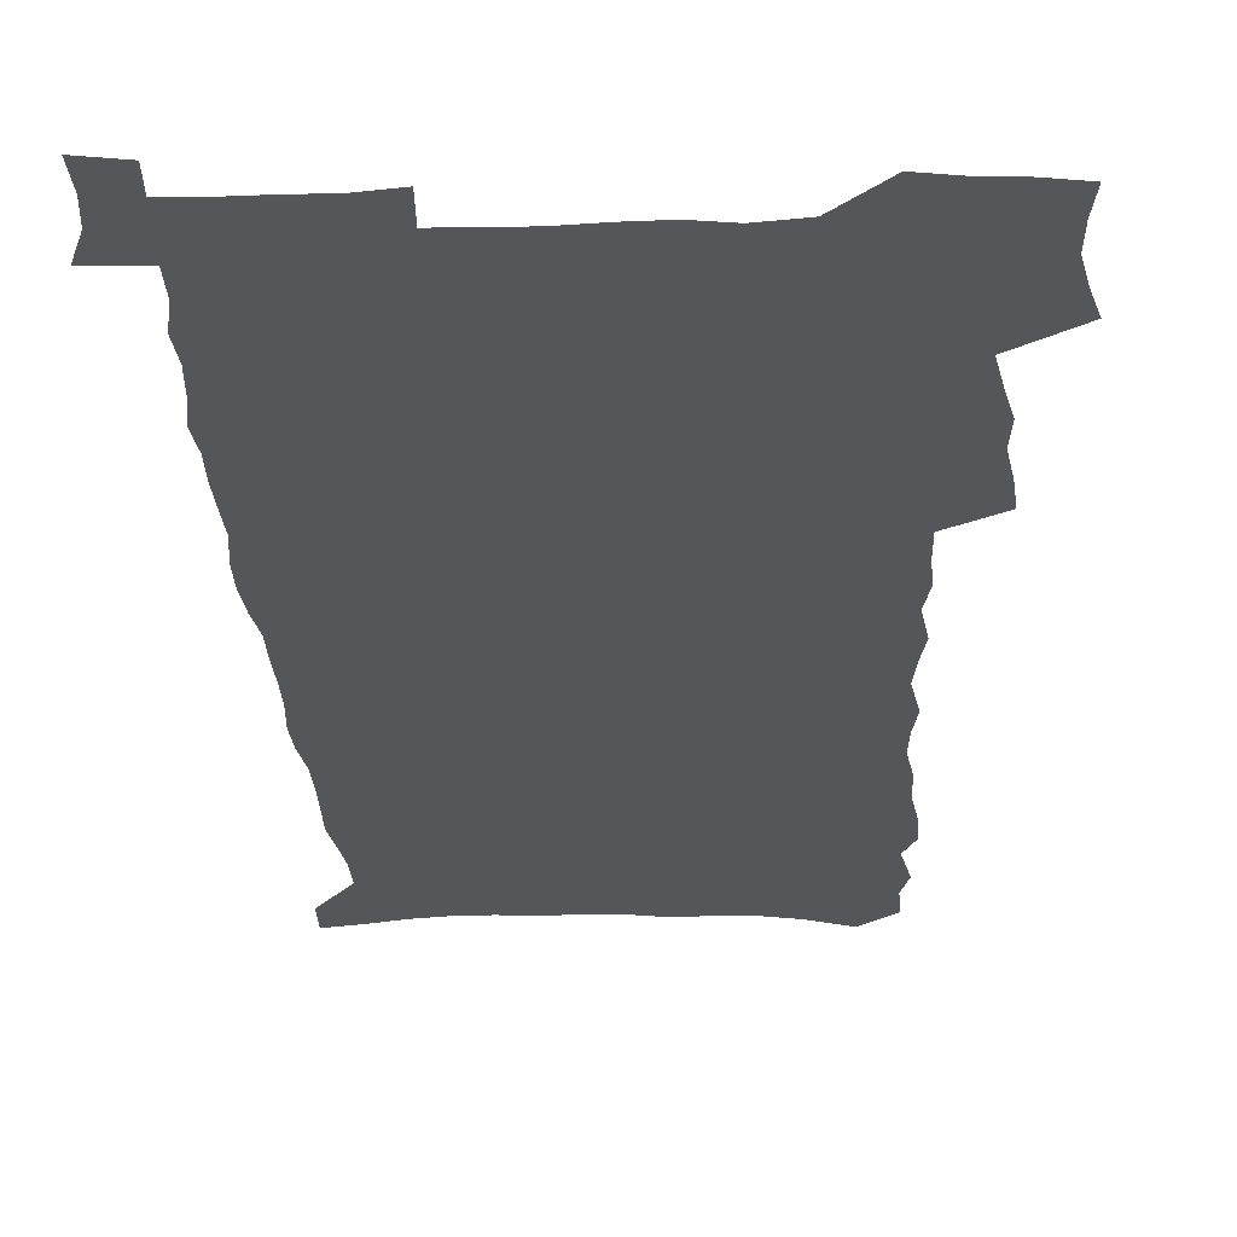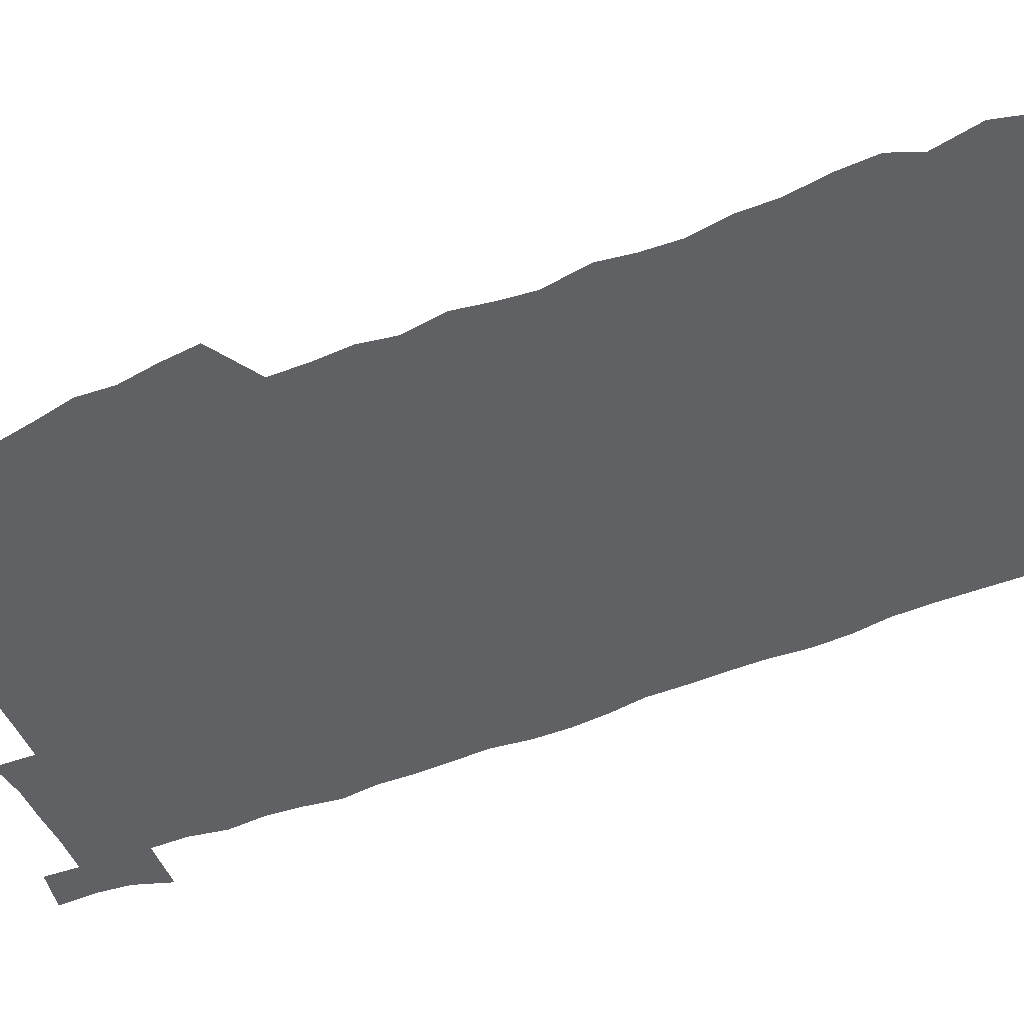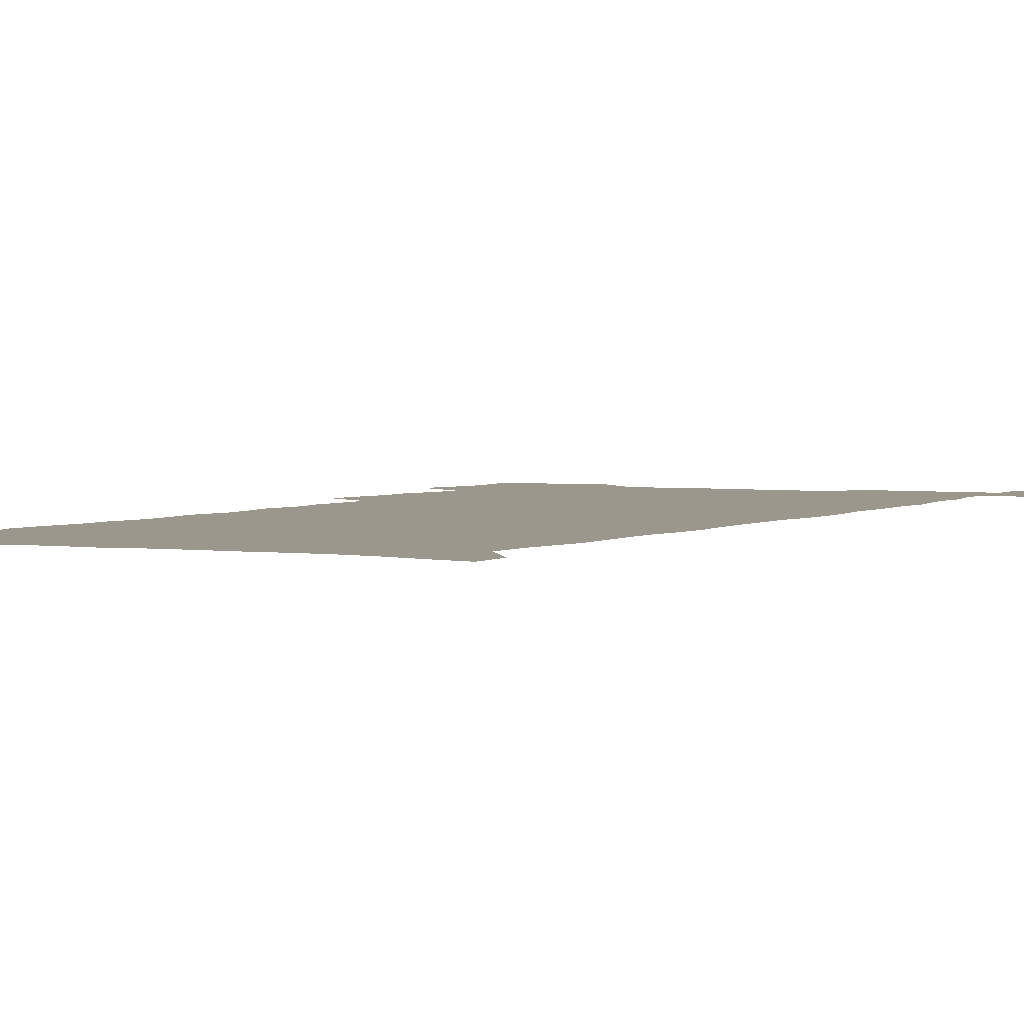
<metadata>
{"format":"obj","ext":"obj","renderer":"f3d","projection":"perspective","resolution":1024,"background":"white","views":[{"elev":-26.0,"azim":-178.0,"up":"+Z"},{"elev":-48.0,"azim":-66.3,"up":"+Z"},{"elev":2.8,"azim":27.0,"up":"+Z"}]}
</metadata>
<code>
v 457.4 524.1 0
v 461.3 538.6 0
v 464.3 553.3 0
v 463.9 568.1 0
v 462.2 583.6 0
v 471.4 427.8 0
v 473.1 444 0
v 475.8 460.5 0
v 474.9 475.7 0
v 478.4 491.7 0
v 481.4 507.6 0
v 481.2 522.3 0
v 477.8 537.9 0
v 482.8 552.1 0
v 480.1 567.9 0
v 476.7 586.1 0
v 492.1 143.1 0
v 493 160.3 0
v 489.7 173.6 0
v 493.6 193.3 0
v 488.6 205.7 0
v 489.3 221.8 0
v 491.9 239.4 0
v 491.8 254.8 0
v 494.5 272.3 0
v 493.8 287.4 0
v 491.7 301.8 0
v 495 321.1 0
v 493.4 336 0
v 491.1 350.8 0
v 493.8 368.8 0
v 491.4 383.7 0
v 492.3 399.9 0
v 492.2 415.3 0
v 494.9 432.2 0
v 494.3 447.1 0
v 496.2 462.7 0
v 496.3 477.6 0
v 496.1 492.5 0
v 498.3 507.9 0
v 497.9 522.7 0
v 498.4 537.4 0
v 497 553.2 0
v 494.7 569.4 0
v 491.8 587 0
v 506.5 130.3 0
v 511.2 152.5 0
v 514 171.6 0
v 511.4 184.9 0
v 512.4 202 0
v 512.6 217.8 0
v 515.1 235.5 0
v 515.9 251.3 0
v 515.5 266.2 0
v 514 280.3 0
v 513.7 295.5 0
v 510.8 309.2 0
v 511.7 325.7 0
v 512.3 341.9 0
v 511.8 357.3 0
v 512.2 373.2 0
v 513.6 389.3 0
v 513.8 404.2 0
v 510.6 418.4 0
v 511.8 434.1 0
v 513.2 449.5 0
v 513.1 463.9 0
v 511.3 478.4 0
v 513.6 493.4 0
v 514 508.1 0
v 514.6 522.6 0
v 513.7 537.6 0
v 512.1 553.3 0
v 510 569.6 0
v 506.3 589.5 0
v 524.2 137.8 0
v 526.6 156.9 0
v 529.6 177.4 0
v 528.2 191.2 0
v 529.7 208.7 0
v 530.9 225.4 0
v 531.3 240.8 0
v 531.6 256.2 0
v 531.5 271.2 0
v 530.8 285.8 0
v 530.1 300.6 0
v 530 316 0
v 530.1 331.3 0
v 529.8 346.3 0
v 529.1 361.1 0
v 529.1 376.4 0
v 529.3 391.5 0
v 529.1 406.4 0
v 528.4 421 0
v 528.6 435.9 0
v 527.9 450.3 0
v 528.3 464.9 0
v 531 480 0
v 529.9 494 0
v 529.9 508.3 0
v 529.6 522.7 0
v 529.6 537 0
v 528 552.6 0
v 524.6 571.4 0
v 539.5 141.5 0
v 542 161.5 0
v 543.5 180 0
v 545.9 199.3 0
v 546.2 214.7 0
v 546.5 230.2 0
v 546.6 245.1 0
v 546.2 259.6 0
v 545.8 274.2 0
v 545.7 289.3 0
v 545.3 304 0
v 545.6 319.6 0
v 544.8 333.7 0
v 544.6 348.6 0
v 544.3 363.2 0
v 545 379 0
v 544.1 393 0
v 545.6 409 0
v 544.8 423 0
v 545 437.6 0
v 545.4 452 0
v 545.4 466.2 0
v 545.1 480.4 0
v 545 494.4 0
v 544.9 508.5 0
v 544.4 522.6 0
v 545.4 536.4 0
v 542.9 553 0
v 541.4 569.2 0
v 553.6 142 0
v 555.6 161.5 0
v 558.2 183.6 0
v 559.9 202.7 0
v 560.1 217.5 0
v 560.8 233.3 0
v 560.4 247.4 0
v 560.4 262.3 0
v 560.2 276.9 0
v 559.6 291.2 0
v 559.9 306.8 0
v 559.2 320.8 0
v 559.3 335.8 0
v 559.1 350.4 0
v 558.3 364.1 0
v 559.1 380.1 0
v 559 394.6 0
v 559.7 409.8 0
v 559.5 423.9 0
v 559.2 438 0
v 559.8 452.6 0
v 559.7 466.6 0
v 559.6 480.7 0
v 559.5 494.7 0
v 559.5 508.7 0
v 559.2 522.7 0
v 559.4 536.3 0
v 558.2 551.8 0
v 555.7 571.3 0
v 567.6 141.1 0
v 570.8 166.7 0
v 571.6 183.9 0
v 572.8 202.6 0
v 574.2 221.4 0
v 574.3 235.4 0
v 573.9 249 0
v 573.9 263.6 0
v 573.9 278.7 0
v 573.8 293.4 0
v 573.6 308.1 0
v 573.8 323.2 0
v 573.4 337.5 0
v 572.5 351.1 0
v 573.8 367.4 0
v 574 382.2 0
v 573.9 396.1 0
v 573.9 410.5 0
v 573.8 424.6 0
v 573.9 438.8 0
v 574.3 453.3 0
v 573.7 467.1 0
v 573.8 481.1 0
v 574.1 495.1 0
v 573.9 508.9 0
v 573.6 522.9 0
v 573.3 537.2 0
v 572.4 552.6 0
v 570.7 570.8 0
v 582.6 144.2 0
v 584.6 168.4 0
v 585.5 186.2 0
v 586.2 203.8 0
v 586.8 219.8 0
v 587.1 236 0
v 587.2 250 0
v 587.3 263.9 0
v 587.5 280.4 0
v 587.2 293.9 0
v 587.3 309.3 0
v 587.2 323.6 0
v 587.4 339.1 0
v 587.2 353.1 0
v 587.5 367.9 0
v 587.5 381.8 0
v 587.8 396.6 0
v 587.8 410.7 0
v 587.8 425 0
v 587.8 438.8 0
v 587.9 453.4 0
v 588.1 467.4 0
v 588 481.3 0
v 588 495.3 0
v 588.1 509.2 0
v 587.9 523.1 0
v 587.6 537.2 0
v 587 552.6 0
v 586 569.5 0
v 597 144.5 0
v 598.2 167.3 0
v 599.1 188 0
v 599.4 203.7 0
v 599.8 219.3 0
v 599.6 236.6 0
v 600.5 248.9 0
v 600.6 263.7 0
v 600.6 280.2 0
v 600.6 294.4 0
v 600.7 308.7 0
v 600.7 323.3 0
v 600.8 340.1 0
v 600.9 353.3 0
v 601.3 368.7 0
v 601.4 382.8 0
v 601.6 396.6 0
v 601.6 410.9 0
v 601.7 424.9 0
v 601.7 438.9 0
v 601.9 453.7 0
v 602 467.5 0
v 602 481.5 0
v 602 495.4 0
v 602.1 509.4 0
v 602 523.2 0
v 601.8 536.9 0
v 601.3 553.7 0
v 600.8 569.5 0
v 611.4 144.3 0
v 611.9 164.9 0
v 612.4 186.5 0
v 612.7 204.1 0
v 613 218.5 0
v 613.2 234.2 0
v 613.5 250.1 0
v 613.7 263.4 0
v 613.7 280.4 0
v 613.9 294.4 0
v 614.3 308.4 0
v 614.3 323.6 0
v 614.4 338.8 0
v 614.5 354.2 0
v 614.9 368.1 0
v 615.4 381.8 0
v 615.3 396.7 0
v 615.6 410.6 0
v 615.7 424.8 0
v 615.6 439.4 0
v 615.9 453.4 0
v 616 467.5 0
v 616.1 481.5 0
v 616.5 495.6 0
v 616.2 509.8 0
v 616.2 523.8 0
v 615.9 537.8 0
v 615.9 552.9 0
v 615.5 569.8 0
v 615 587.1 0
v 625.7 145.2 0
v 625.7 168.6 0
v 626.2 183.6 0
v 625.6 203.6 0
v 626.3 217.8 0
v 627 232.1 0
v 626.9 248.4 0
v 627 264 0
v 627.3 278.6 0
v 627.8 292.4 0
v 627.9 307.5 0
v 628.1 322.7 0
v 628 338.4 0
v 628.1 353.3 0
v 628.5 367.5 0
v 629.2 381.4 0
v 629.4 395.8 0
v 629.5 410.2 0
v 629.9 424.3 0
v 630.8 438.2 0
v 630 453.3 0
v 629.9 467.4 0
v 630.4 481.4 0
v 630.6 495.6 0
v 630.7 509.9 0
v 630.6 524.1 0
v 630.5 538.4 0
v 630.5 553 0
v 630.6 568.3 0
v 630.5 584.8 0
v 640 144.8 0
v 639.3 166.6 0
v 639.9 182.4 0
v 640.1 199.1 0
v 640.5 214.6 0
v 640.8 230 0
v 640.6 246.3 0
v 642.3 259.8 0
v 641.4 276.6 0
v 640.9 293 0
v 641.4 306.9 0
v 642.3 320.9 0
v 642.4 336.1 0
v 644.1 349.9 0
v 642.9 365.8 0
v 644 379.7 0
v 645.2 393.8 0
v 644.4 409 0
v 644.4 423.6 0
v 644.8 438 0
v 644.3 452.7 0
v 645.9 466.8 0
v 645 481.3 0
v 645.5 495.6 0
v 645.6 509.9 0
v 645.5 524.4 0
v 645.3 538.8 0
v 645.3 553.6 0
v 645.2 568.3 0
v 645.3 584.9 0
v 654.5 142.5 0
v 652.6 165.5 0
v 654.2 179.4 0
v 655.1 194.5 0
v 655 211.2 0
v 654.9 227.2 0
v 655.7 242.2 0
v 656.5 257.2 0
v 656.3 273.1 0
v 657.2 287.9 0
v 657.8 302.7 0
v 656.7 318.8 0
v 658.7 332.5 0
v 659.5 347 0
v 657.8 363.6 0
v 659.4 377.5 0
v 660.4 392.1 0
v 659.6 407.6 0
v 659.7 422.2 0
v 660.8 436.6 0
v 660.5 451.4 0
v 662 465.8 0
v 660.9 480.8 0
v 660.8 495.3 0
v 661 509.9 0
v 662 524.7 0
v 661 539.5 0
v 660.6 554.4 0
v 660 568.9 0
v 660.1 584.4 0
v 669.7 138.3 0
v 668.4 158.7 0
v 669.2 174.6 0
v 669.6 190.9 0
v 671.5 205.2 0
v 673.7 219.5 0
v 673.5 235.6 0
v 673.3 251.6 0
v 673.7 267 0
v 675.9 281.3 0
v 676.7 296.3 0
v 675.7 312.7 0
v 675.8 328.1 0
v 676.3 343.3 0
v 676.3 358.9 0
v 678.5 373.3 0
v 679.8 388.1 0
v 679.8 403.5 0
v 678 419.6 0
v 678.7 434.5 0
v 679.2 449.5 0
v 679 464.6 0
v 680.7 479.4 0
v 678.5 494.8 0
v 677.6 509.7 0
v 678.8 524.6 0
v 676.2 540.5 0
v 676.4 555.6 0
v 675.3 570.1 0
v 674.9 584.9 0
v 674.3 599.7 0
v 684.4 135.3 0
v 684.1 153.1 0
v 696.7 556.5 0
v 691.5 572 0
v 690.2 586.4 0
v 690.9 602.6 0
f 11 12 1
f 1 12 2
f 12 13 2
f 2 13 3
f 13 14 3
f 3 14 4
f 14 15 4
f 4 15 5
f 15 16 5
f 34 35 6
f 6 35 7
f 35 36 7
f 7 36 8
f 36 37 8
f 8 37 9
f 37 38 9
f 9 38 10
f 38 39 10
f 10 39 11
f 39 40 11
f 11 40 12
f 40 41 12
f 12 41 13
f 41 42 13
f 13 42 14
f 42 43 14
f 14 43 15
f 43 44 15
f 15 44 16
f 44 45 16
f 46 47 17
f 17 47 18
f 47 48 18
f 18 48 19
f 48 49 19
f 19 49 20
f 49 50 20
f 20 50 21
f 50 51 21
f 21 51 22
f 51 52 22
f 22 52 23
f 52 53 23
f 23 53 24
f 53 54 24
f 24 54 25
f 54 55 25
f 25 55 26
f 55 56 26
f 26 56 27
f 56 57 27
f 27 57 28
f 57 58 28
f 28 58 29
f 58 59 29
f 29 59 30
f 59 60 30
f 30 60 31
f 60 61 31
f 31 61 32
f 61 62 32
f 32 62 33
f 62 63 33
f 33 63 34
f 63 64 34
f 34 64 35
f 64 65 35
f 35 65 36
f 65 66 36
f 36 66 37
f 66 67 37
f 37 67 38
f 67 68 38
f 38 68 39
f 68 69 39
f 39 69 40
f 69 70 40
f 40 70 41
f 70 71 41
f 41 71 42
f 71 72 42
f 42 72 43
f 72 73 43
f 43 73 44
f 73 74 44
f 44 74 45
f 74 75 45
f 46 76 47
f 76 77 47
f 47 77 48
f 77 78 48
f 48 78 49
f 78 79 49
f 49 79 50
f 79 80 50
f 50 80 51
f 80 81 51
f 51 81 52
f 81 82 52
f 52 82 53
f 82 83 53
f 53 83 54
f 83 84 54
f 54 84 55
f 84 85 55
f 55 85 56
f 85 86 56
f 56 86 57
f 86 87 57
f 57 87 58
f 87 88 58
f 58 88 59
f 88 89 59
f 59 89 60
f 89 90 60
f 60 90 61
f 90 91 61
f 61 91 62
f 91 92 62
f 62 92 63
f 92 93 63
f 63 93 64
f 93 94 64
f 64 94 65
f 94 95 65
f 65 95 66
f 95 96 66
f 66 96 67
f 96 97 67
f 67 97 68
f 97 98 68
f 68 98 69
f 98 99 69
f 69 99 70
f 99 100 70
f 70 100 71
f 100 101 71
f 71 101 72
f 101 102 72
f 72 102 73
f 102 103 73
f 73 103 74
f 103 104 74
f 74 104 75
f 76 105 77
f 105 106 77
f 77 106 78
f 106 107 78
f 78 107 79
f 107 108 79
f 79 108 80
f 108 109 80
f 80 109 81
f 109 110 81
f 81 110 82
f 110 111 82
f 82 111 83
f 111 112 83
f 83 112 84
f 112 113 84
f 84 113 85
f 113 114 85
f 85 114 86
f 114 115 86
f 86 115 87
f 115 116 87
f 87 116 88
f 116 117 88
f 88 117 89
f 117 118 89
f 89 118 90
f 118 119 90
f 90 119 91
f 119 120 91
f 91 120 92
f 120 121 92
f 92 121 93
f 121 122 93
f 93 122 94
f 122 123 94
f 94 123 95
f 123 124 95
f 95 124 96
f 124 125 96
f 96 125 97
f 125 126 97
f 97 126 98
f 126 127 98
f 98 127 99
f 127 128 99
f 99 128 100
f 128 129 100
f 100 129 101
f 129 130 101
f 101 130 102
f 130 131 102
f 102 131 103
f 131 132 103
f 103 132 104
f 132 133 104
f 105 134 106
f 134 135 106
f 106 135 107
f 135 136 107
f 107 136 108
f 136 137 108
f 108 137 109
f 137 138 109
f 109 138 110
f 138 139 110
f 110 139 111
f 139 140 111
f 111 140 112
f 140 141 112
f 112 141 113
f 141 142 113
f 113 142 114
f 142 143 114
f 114 143 115
f 143 144 115
f 115 144 116
f 144 145 116
f 116 145 117
f 145 146 117
f 117 146 118
f 146 147 118
f 118 147 119
f 147 148 119
f 119 148 120
f 148 149 120
f 120 149 121
f 149 150 121
f 121 150 122
f 150 151 122
f 122 151 123
f 151 152 123
f 123 152 124
f 152 153 124
f 124 153 125
f 153 154 125
f 125 154 126
f 154 155 126
f 126 155 127
f 155 156 127
f 127 156 128
f 156 157 128
f 128 157 129
f 157 158 129
f 129 158 130
f 158 159 130
f 130 159 131
f 159 160 131
f 131 160 132
f 160 161 132
f 132 161 133
f 161 162 133
f 134 163 135
f 163 164 135
f 135 164 136
f 164 165 136
f 136 165 137
f 165 166 137
f 137 166 138
f 166 167 138
f 138 167 139
f 167 168 139
f 139 168 140
f 168 169 140
f 140 169 141
f 169 170 141
f 141 170 142
f 170 171 142
f 142 171 143
f 171 172 143
f 143 172 144
f 172 173 144
f 144 173 145
f 173 174 145
f 145 174 146
f 174 175 146
f 146 175 147
f 175 176 147
f 147 176 148
f 176 177 148
f 148 177 149
f 177 178 149
f 149 178 150
f 178 179 150
f 150 179 151
f 179 180 151
f 151 180 152
f 180 181 152
f 152 181 153
f 181 182 153
f 153 182 154
f 182 183 154
f 154 183 155
f 183 184 155
f 155 184 156
f 184 185 156
f 156 185 157
f 185 186 157
f 157 186 158
f 186 187 158
f 158 187 159
f 187 188 159
f 159 188 160
f 188 189 160
f 160 189 161
f 189 190 161
f 161 190 162
f 190 191 162
f 163 192 164
f 192 193 164
f 164 193 165
f 193 194 165
f 165 194 166
f 194 195 166
f 166 195 167
f 195 196 167
f 167 196 168
f 196 197 168
f 168 197 169
f 197 198 169
f 169 198 170
f 198 199 170
f 170 199 171
f 199 200 171
f 171 200 172
f 200 201 172
f 172 201 173
f 201 202 173
f 173 202 174
f 202 203 174
f 174 203 175
f 203 204 175
f 175 204 176
f 204 205 176
f 176 205 177
f 205 206 177
f 177 206 178
f 206 207 178
f 178 207 179
f 207 208 179
f 179 208 180
f 208 209 180
f 180 209 181
f 209 210 181
f 181 210 182
f 210 211 182
f 182 211 183
f 211 212 183
f 183 212 184
f 212 213 184
f 184 213 185
f 213 214 185
f 185 214 186
f 214 215 186
f 186 215 187
f 215 216 187
f 187 216 188
f 216 217 188
f 188 217 189
f 217 218 189
f 189 218 190
f 218 219 190
f 190 219 191
f 219 220 191
f 192 221 193
f 221 222 193
f 193 222 194
f 222 223 194
f 194 223 195
f 223 224 195
f 195 224 196
f 224 225 196
f 196 225 197
f 225 226 197
f 197 226 198
f 226 227 198
f 198 227 199
f 227 228 199
f 199 228 200
f 228 229 200
f 200 229 201
f 229 230 201
f 201 230 202
f 230 231 202
f 202 231 203
f 231 232 203
f 203 232 204
f 232 233 204
f 204 233 205
f 233 234 205
f 205 234 206
f 234 235 206
f 206 235 207
f 235 236 207
f 207 236 208
f 236 237 208
f 208 237 209
f 237 238 209
f 209 238 210
f 238 239 210
f 210 239 211
f 239 240 211
f 211 240 212
f 240 241 212
f 212 241 213
f 241 242 213
f 213 242 214
f 242 243 214
f 214 243 215
f 243 244 215
f 215 244 216
f 244 245 216
f 216 245 217
f 245 246 217
f 217 246 218
f 246 247 218
f 218 247 219
f 247 248 219
f 219 248 220
f 248 249 220
f 221 250 222
f 250 251 222
f 222 251 223
f 251 252 223
f 223 252 224
f 252 253 224
f 224 253 225
f 253 254 225
f 225 254 226
f 254 255 226
f 226 255 227
f 255 256 227
f 227 256 228
f 256 257 228
f 228 257 229
f 257 258 229
f 229 258 230
f 258 259 230
f 230 259 231
f 259 260 231
f 231 260 232
f 260 261 232
f 232 261 233
f 261 262 233
f 233 262 234
f 262 263 234
f 234 263 235
f 263 264 235
f 235 264 236
f 264 265 236
f 236 265 237
f 265 266 237
f 237 266 238
f 266 267 238
f 238 267 239
f 267 268 239
f 239 268 240
f 268 269 240
f 240 269 241
f 269 270 241
f 241 270 242
f 270 271 242
f 242 271 243
f 271 272 243
f 243 272 244
f 272 273 244
f 244 273 245
f 273 274 245
f 245 274 246
f 274 275 246
f 246 275 247
f 275 276 247
f 247 276 248
f 276 277 248
f 248 277 249
f 277 278 249
f 250 280 251
f 280 281 251
f 251 281 252
f 281 282 252
f 252 282 253
f 282 283 253
f 253 283 254
f 283 284 254
f 254 284 255
f 284 285 255
f 255 285 256
f 285 286 256
f 256 286 257
f 286 287 257
f 257 287 258
f 287 288 258
f 258 288 259
f 288 289 259
f 259 289 260
f 289 290 260
f 260 290 261
f 290 291 261
f 261 291 262
f 291 292 262
f 262 292 263
f 292 293 263
f 263 293 264
f 293 294 264
f 264 294 265
f 294 295 265
f 265 295 266
f 295 296 266
f 266 296 267
f 296 297 267
f 267 297 268
f 297 298 268
f 268 298 269
f 298 299 269
f 269 299 270
f 299 300 270
f 270 300 271
f 300 301 271
f 271 301 272
f 301 302 272
f 272 302 273
f 302 303 273
f 273 303 274
f 303 304 274
f 274 304 275
f 304 305 275
f 275 305 276
f 305 306 276
f 276 306 277
f 306 307 277
f 277 307 278
f 307 308 278
f 278 308 279
f 308 309 279
f 280 310 281
f 310 311 281
f 281 311 282
f 311 312 282
f 282 312 283
f 312 313 283
f 283 313 284
f 313 314 284
f 284 314 285
f 314 315 285
f 285 315 286
f 315 316 286
f 286 316 287
f 316 317 287
f 287 317 288
f 317 318 288
f 288 318 289
f 318 319 289
f 289 319 290
f 319 320 290
f 290 320 291
f 320 321 291
f 291 321 292
f 321 322 292
f 292 322 293
f 322 323 293
f 293 323 294
f 323 324 294
f 294 324 295
f 324 325 295
f 295 325 296
f 325 326 296
f 296 326 297
f 326 327 297
f 297 327 298
f 327 328 298
f 298 328 299
f 328 329 299
f 299 329 300
f 329 330 300
f 300 330 301
f 330 331 301
f 301 331 302
f 331 332 302
f 302 332 303
f 332 333 303
f 303 333 304
f 333 334 304
f 304 334 305
f 334 335 305
f 305 335 306
f 335 336 306
f 306 336 307
f 336 337 307
f 307 337 308
f 337 338 308
f 308 338 309
f 338 339 309
f 310 340 311
f 340 341 311
f 311 341 312
f 341 342 312
f 312 342 313
f 342 343 313
f 313 343 314
f 343 344 314
f 314 344 315
f 344 345 315
f 315 345 316
f 345 346 316
f 316 346 317
f 346 347 317
f 317 347 318
f 347 348 318
f 318 348 319
f 348 349 319
f 319 349 320
f 349 350 320
f 320 350 321
f 350 351 321
f 321 351 322
f 351 352 322
f 322 352 323
f 352 353 323
f 323 353 324
f 353 354 324
f 324 354 325
f 354 355 325
f 325 355 326
f 355 356 326
f 326 356 327
f 356 357 327
f 327 357 328
f 357 358 328
f 328 358 329
f 358 359 329
f 329 359 330
f 359 360 330
f 330 360 331
f 360 361 331
f 331 361 332
f 361 362 332
f 332 362 333
f 362 363 333
f 333 363 334
f 363 364 334
f 334 364 335
f 364 365 335
f 335 365 336
f 365 366 336
f 336 366 337
f 366 367 337
f 337 367 338
f 367 368 338
f 338 368 339
f 368 369 339
f 340 370 341
f 370 371 341
f 341 371 342
f 371 372 342
f 342 372 343
f 372 373 343
f 343 373 344
f 373 374 344
f 344 374 345
f 374 375 345
f 345 375 346
f 375 376 346
f 346 376 347
f 376 377 347
f 347 377 348
f 377 378 348
f 348 378 349
f 378 379 349
f 349 379 350
f 379 380 350
f 350 380 351
f 380 381 351
f 351 381 352
f 381 382 352
f 352 382 353
f 382 383 353
f 353 383 354
f 383 384 354
f 354 384 355
f 384 385 355
f 355 385 356
f 385 386 356
f 356 386 357
f 386 387 357
f 357 387 358
f 387 388 358
f 358 388 359
f 388 389 359
f 359 389 360
f 389 390 360
f 360 390 361
f 390 391 361
f 361 391 362
f 391 392 362
f 362 392 363
f 392 393 363
f 363 393 364
f 393 394 364
f 364 394 365
f 394 395 365
f 365 395 366
f 395 396 366
f 366 396 367
f 396 397 367
f 367 397 368
f 397 398 368
f 368 398 369
f 398 399 369
f 370 401 371
f 401 402 371
f 371 402 372
f 397 403 398
f 403 404 398
f 398 404 399
f 404 405 399
f 399 405 400
f 405 406 400

</code>
